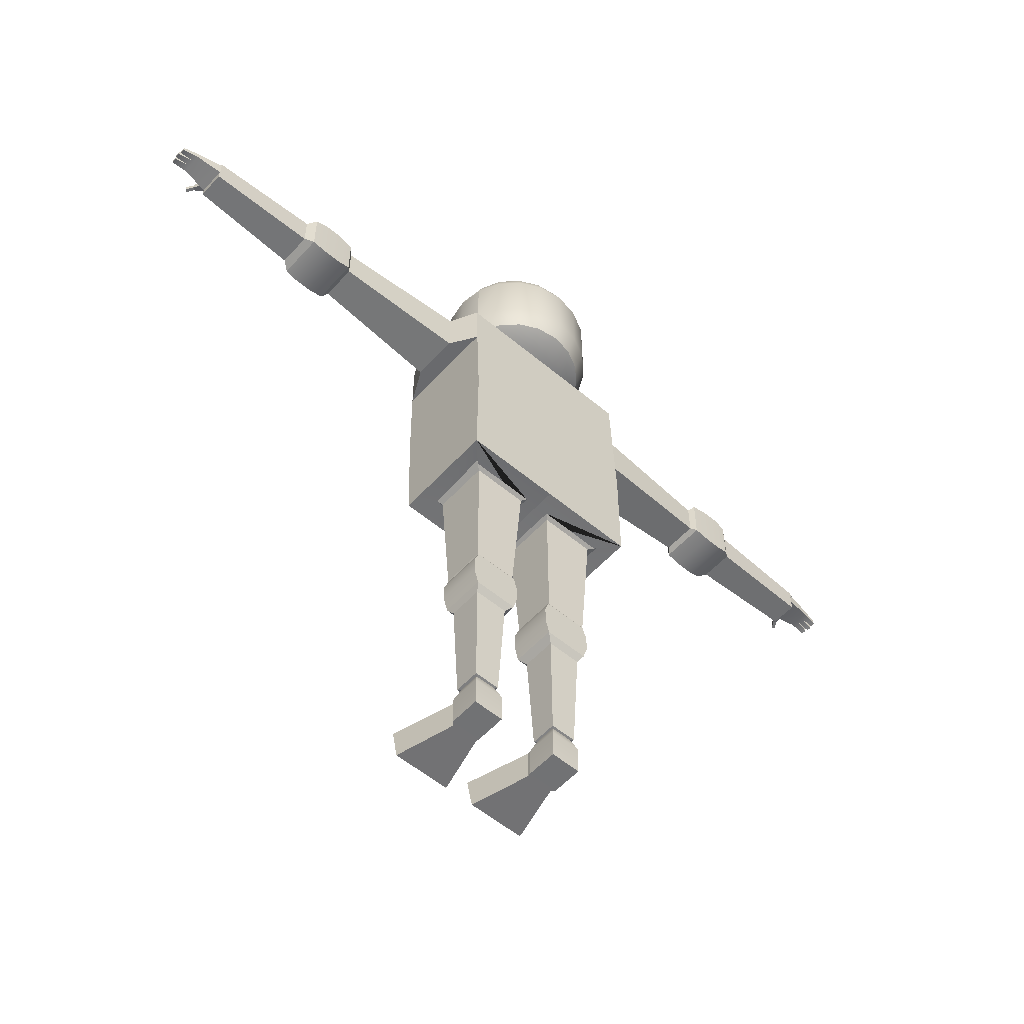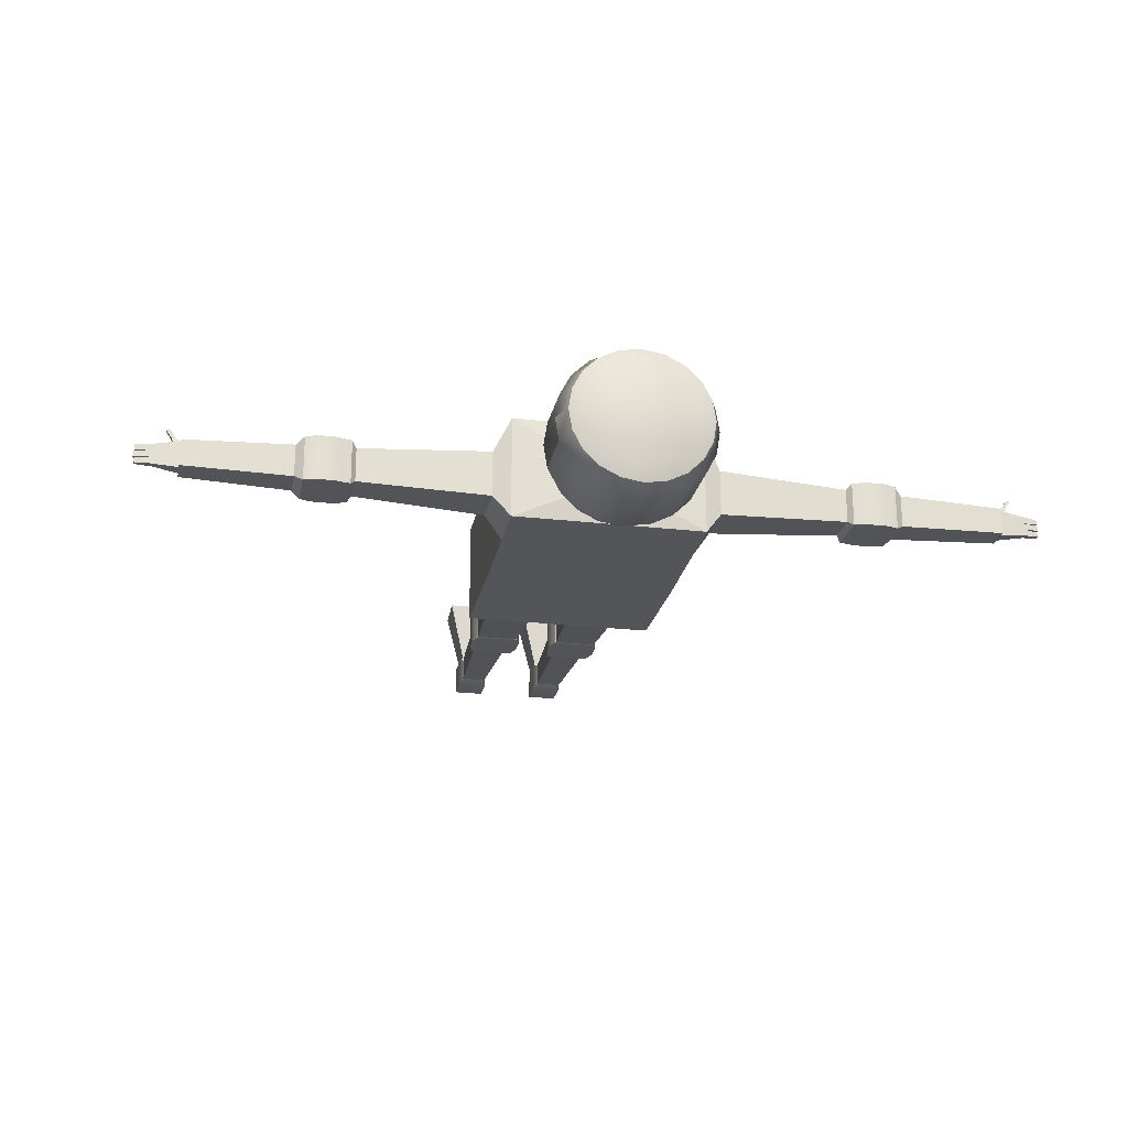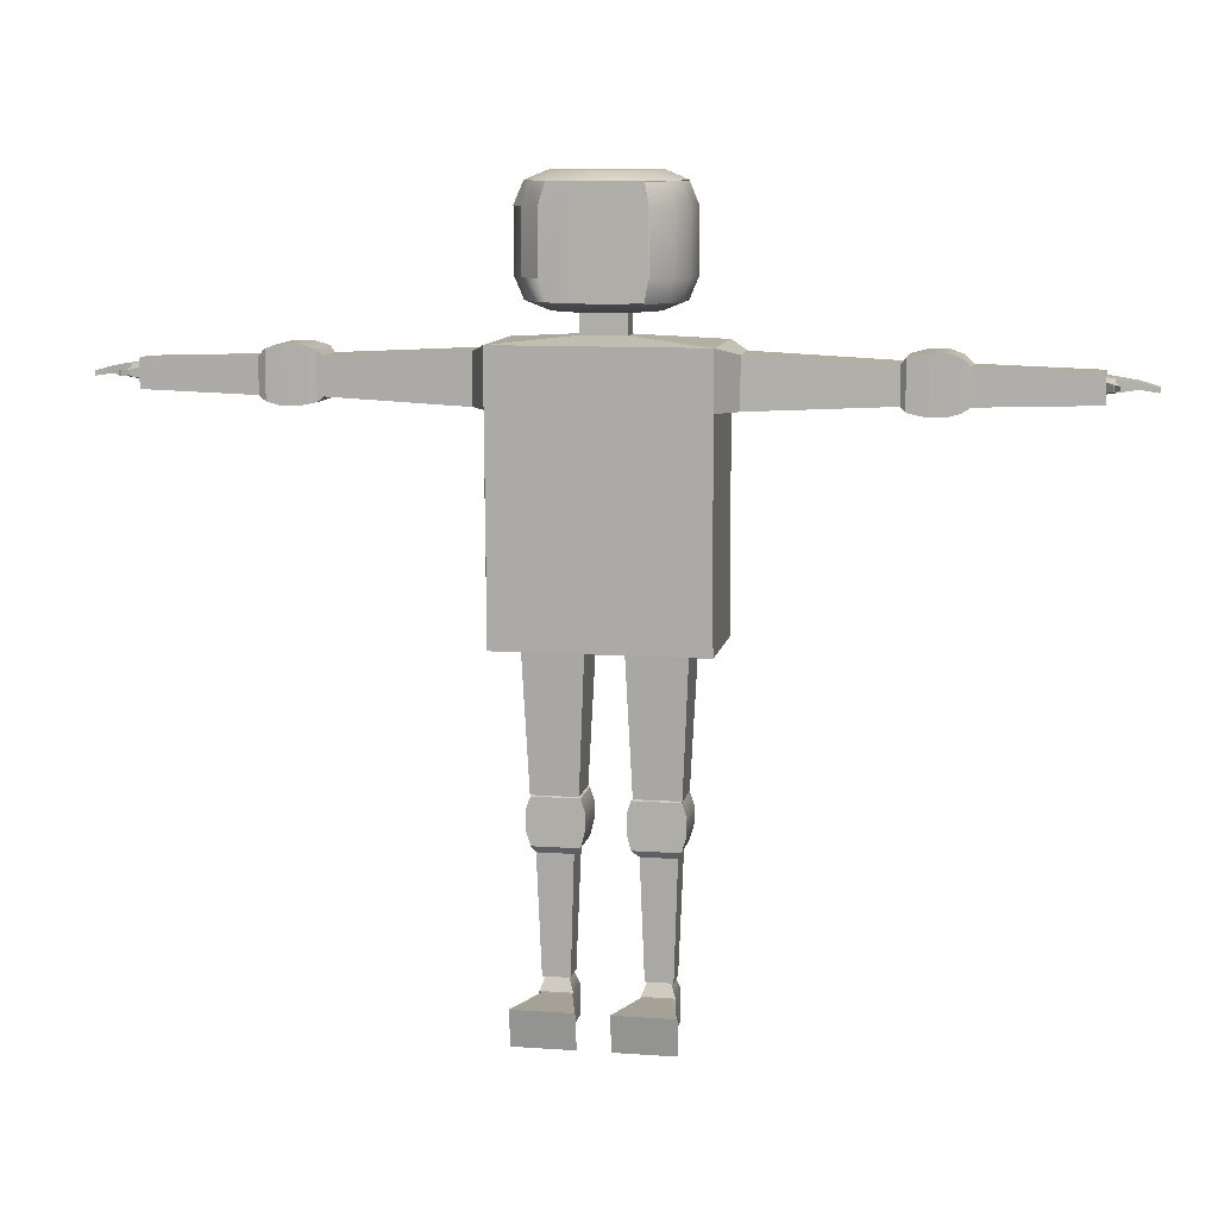
<metadata>
{"format":"obj","ext":"obj","renderer":"f3d","projection":"perspective","resolution":1024,"background":"white","views":[{"elev":-55.5,"azim":138.6,"up":"+Y"},{"elev":-22.9,"azim":168.8,"up":"+Z"},{"elev":10.0,"azim":10.3,"up":"+Y"}]}
</metadata>
<code>
g default
v -0.04514 5.514 11.2
v -0.04514 6.535 11.2
v 0.6114 5.769 10.99
v 0.5394 5.589 11.01
v 0.3658 5.514 11.07
v 0.5133 5.769 10.8
v 0.4524 5.589 10.84
v 0.3054 5.514 10.95
v 0.3606 5.769 10.65
v 0.3166 5.589 10.71
v 0.2104 5.514 10.86
v 0.1682 5.769 10.55
v 0.1451 5.589 10.62
v 0.08955 5.514 10.8
v -0.04514 5.769 10.52
v -0.04514 5.589 10.59
v -0.04514 5.514 10.78
v -0.2585 5.769 10.55
v -0.2354 5.589 10.62
v -0.1798 5.514 10.8
v -0.4509 5.769 10.65
v -0.4069 5.589 10.71
v -0.3007 5.514 10.86
v -0.6036 5.769 10.8
v -0.5427 5.589 10.84
v -0.3957 5.514 10.95
v -0.7017 5.769 10.99
v -0.6297 5.589 11.01
v -0.4561 5.514 11.07
v -0.7354 5.769 11.2
v -0.6597 5.589 11.2
v -0.4768 5.514 11.2
v -0.7017 5.769 11.41
v -0.6297 5.589 11.38
v -0.4561 5.514 11.32
v -0.6036 5.769 11.59
v -0.5427 5.589 11.55
v -0.3957 5.514 11.44
v -0.4509 5.769 11.74
v -0.4069 5.589 11.68
v -0.3007 5.514 11.53
v -0.2354 5.589 11.77
v -0.1798 5.514 11.59
v -0.04514 5.589 11.8
v -0.04514 5.514 11.62
v 0.1451 5.589 11.77
v 0.08955 5.514 11.59
v 0.3606 5.769 11.74
v 0.3166 5.589 11.68
v 0.2104 5.514 11.53
v 0.4524 5.589 11.55
v 0.3054 5.514 11.44
v 0.5394 5.589 11.38
v 0.3658 5.514 11.32
v 0.5694 5.589 11.2
v 0.3865 5.514 11.2
v 0.6114 6.28 10.99
v 0.5394 6.46 11.01
v 0.3658 6.535 11.07
v 0.5133 6.28 10.8
v 0.4524 6.46 10.84
v 0.3054 6.535 10.95
v 0.3606 6.28 10.65
v 0.3166 6.46 10.71
v 0.2104 6.535 10.86
v 0.1682 6.28 10.55
v 0.1451 6.46 10.62
v 0.08955 6.535 10.8
v -0.04514 6.28 10.52
v -0.04514 6.46 10.59
v -0.04514 6.535 10.78
v -0.2585 6.28 10.55
v -0.2354 6.46 10.62
v -0.1798 6.535 10.8
v -0.4509 6.28 10.65
v -0.4069 6.46 10.71
v -0.3007 6.535 10.86
v -0.6036 6.28 10.8
v -0.5427 6.46 10.84
v -0.3957 6.535 10.95
v -0.7017 6.28 10.99
v -0.6297 6.46 11.01
v -0.4561 6.535 11.07
v -0.7354 6.28 11.2
v -0.6597 6.46 11.2
v -0.4768 6.535 11.2
v -0.7017 6.28 11.41
v -0.6297 6.46 11.38
v -0.4561 6.535 11.32
v -0.6036 6.28 11.59
v -0.5427 6.46 11.55
v -0.3957 6.535 11.44
v -0.4509 6.28 11.74
v -0.4069 6.46 11.68
v -0.3007 6.535 11.53
v -0.2354 6.46 11.77
v -0.1798 6.535 11.59
v -0.04514 6.46 11.8
v -0.04514 6.535 11.62
v 0.1451 6.46 11.77
v 0.08955 6.535 11.59
v 0.3606 6.28 11.74
v 0.3166 6.46 11.68
v 0.2104 6.535 11.53
v 0.4524 6.46 11.55
v 0.3054 6.535 11.44
v 0.5394 6.46 11.38
v 0.3658 6.535 11.32
v 0.6452 6.28 11.2
v 0.5694 6.46 11.2
v 0.3865 6.535 11.2
v 3.727 4.985 11.4
v 3.702 4.985 11.41
v 3.727 5.025 11.4
v 3.702 5.025 11.41
v 3.684 5.025 11.33
v 3.659 5.025 11.35
v 3.684 4.985 11.33
v 3.659 4.985 11.35
v 3.837 4.986 11.25
v 3.602 4.953 11.28
v 3.837 5.042 11.25
v 3.602 5.076 11.28
v 3.837 5.042 11.07
v 3.602 5.076 11.04
v 3.837 4.986 11.07
v 3.602 4.953 11.04
v 3.837 5.042 11.13
v 3.602 5.076 11.13
v 3.837 4.986 11.13
v 3.602 4.953 11.13
v 3.837 5.042 11.19
v 3.602 5.076 11.21
v 3.837 4.986 11.19
v 3.602 4.953 11.21
v 3.975 4.965 11.09
v 3.975 4.965 11.13
v 3.975 5.003 11.13
v 3.975 5.003 11.09
v 3.986 4.964 11.14
v 3.986 5.004 11.14
v 3.986 4.964 11.19
v 3.986 5.004 11.19
v 3.976 4.965 11.2
v 3.976 5.004 11.2
v 3.976 4.965 11.25
v 3.976 5.004 11.25
v 3.665 4.962 11.27
v 3.663 5.067 11.27
v 3.653 5.069 11.05
v 3.655 4.96 11.05
v 3.682 4.974 11.33
v 3.656 4.974 11.35
v 3.682 5.029 11.33
v 3.656 5.028 11.35
v 3.667 5.04 11.29
v 3.605 5.04 11.29
v 3.667 4.963 11.29
v 3.605 4.963 11.29
v -0.2409 5.326 11.27
v 0.1269 5.326 11.27
v -0.2409 5.57 11.27
v 0.1269 5.57 11.27
v -0.2409 5.57 11.05
v 0.1269 5.57 11.05
v -0.2409 5.326 11.05
v 0.1269 5.326 11.05
v 0.6159 -0.001179 11.84
v 0.1072 -0.001179 11.84
v 0.6159 0.3096 11.9
v 0.1072 0.3096 11.9
v 0.4799 0.2683 11.33
v 0.2432 0.2683 11.33
v 0.4799 0 11.33
v 0.2432 0 11.33
v 0.2389 0.2677 11.03
v 0.5065 0.2677 11.03
v 0.2389 7.2e-05 11.03
v 0.5065 7.2e-05 11.03
v 0.2389 7.2e-05 11.3
v 0.5065 7.2e-05 11.3
v 0.2389 0.2677 11.3
v 0.5065 0.2677 11.3
v 0.28 0.3782 11.25
v 0.4654 0.3782 11.25
v 0.4654 0.3782 11.07
v 0.28 0.3782 11.07
v 3.604 4.872 11.28
v 2.649 4.844 11.31
v 3.604 5.11 11.28
v 2.649 5.138 11.31
v 3.604 5.11 11.04
v 2.649 5.138 11.01
v 3.604 4.872 11.04
v 2.649 4.844 11.01
v 2.579 4.802 11.36
v 2.179 4.802 11.36
v 2.579 5.202 11.36
v 2.179 5.202 11.36
v 2.579 5.202 10.96
v 2.179 5.202 10.96
v 2.579 4.802 10.96
v 2.179 4.802 10.96
v 2.472 4.774 11.36
v 2.472 5.239 11.36
v 2.472 5.239 10.96
v 2.472 4.774 10.96
v 2.316 4.774 11.36
v 2.316 5.239 11.36
v 2.316 5.239 10.96
v 2.316 4.774 10.96
v 2.138 4.842 11.32
v 0.9768 4.789 11.37
v 2.138 5.152 11.32
v 0.9768 5.205 11.37
v 2.138 5.152 11.01
v 0.9768 5.205 10.95
v 2.138 4.842 11.01
v 0.9768 4.789 10.95
v 0.825 2.992 11.62
v 0.825 5.274 11.67
v 0.825 5.274 10.75
v 0.825 2.992 10.71
v 0.825 4.8 11.67
v 0.825 4.8 10.73
v 0.8228 3.968 11.66
v 0.8228 3.968 10.7
v -0.02569 2.992 11.62
v -0.02569 5.274 11.67
v -0.02569 5.274 10.75
v -0.02569 2.992 10.71
v 0.07907 3.001 11.46
v 0.09104 2.99 10.88
v 0.679 3 10.87
v 0.6565 3.018 11.43
v 0.5604 1.836 11.35
v 0.1812 1.836 11.35
v 0.6138 2.973 11.4
v 0.1278 2.973 11.4
v 0.6138 2.973 10.92
v 0.1278 2.973 10.92
v 0.5604 1.836 10.97
v 0.1812 1.836 10.97
v 0.5572 1.436 11.36
v 0.1683 1.436 11.36
v 0.5572 1.825 11.36
v 0.1683 1.825 11.36
v 0.5572 1.825 10.97
v 0.1683 1.825 10.97
v 0.5572 1.436 10.97
v 0.1683 1.436 10.97
v 0.5971 1.715 11.36
v 0.1331 1.715 11.36
v 0.5971 1.715 10.97
v 0.1331 1.715 10.97
v 0.5971 1.569 11.36
v 0.1354 1.569 11.36
v 0.5971 1.569 10.97
v 0.1354 1.569 10.97
v 0.4888 0.3811 11.27
v 0.2632 0.3811 11.27
v 0.5244 1.377 11.31
v 0.2276 1.377 11.31
v 0.5244 1.377 11.01
v 0.2276 1.377 11.01
v 0.4888 0.3811 11.05
v 0.2632 0.3811 11.05
v -0.6673 -0.001179 11.84
v -0.1586 -0.001179 11.84
v -0.6673 0.3096 11.9
v -0.1586 0.3096 11.9
v -0.5313 0.2683 11.33
v -0.2946 0.2683 11.33
v -0.5313 0 11.33
v -0.2946 0 11.33
v -0.2903 0.2677 11.03
v -0.5579 0.2677 11.03
v -0.2903 7.2e-05 11.03
v -0.5579 7.2e-05 11.03
v -0.2903 7.2e-05 11.3
v -0.5579 7.2e-05 11.3
v -0.2903 0.2677 11.3
v -0.5579 0.2677 11.3
v -0.3314 0.3782 11.25
v -0.5168 0.3782 11.25
v -0.5168 0.3782 11.07
v -0.3314 0.3782 11.07
v -3.656 4.872 11.28
v -2.701 4.844 11.31
v -3.656 5.11 11.28
v -2.701 5.138 11.31
v -3.656 5.11 11.04
v -2.701 5.138 11.01
v -3.656 4.872 11.04
v -2.701 4.844 11.01
v -2.63 4.802 11.36
v -2.231 4.802 11.36
v -2.63 5.202 11.36
v -2.231 5.202 11.36
v -2.63 5.202 10.96
v -2.231 5.202 10.96
v -2.63 4.802 10.96
v -2.231 4.802 10.96
v -2.523 4.774 11.36
v -2.523 5.239 11.36
v -2.523 5.239 10.96
v -2.523 4.774 10.96
v -2.367 4.774 11.36
v -2.367 5.239 11.36
v -2.367 5.239 10.96
v -2.367 4.774 10.96
v -2.189 4.842 11.32
v -1.028 4.789 11.37
v -2.189 5.152 11.32
v -1.028 5.205 11.37
v -2.189 5.152 11.01
v -1.028 5.205 10.95
v -2.189 4.842 11.01
v -1.028 4.789 10.95
v -0.8764 2.992 11.62
v -0.8764 5.274 11.67
v -0.8764 5.274 10.75
v -0.8764 2.992 10.71
v -0.8764 4.8 11.67
v -0.8764 4.8 10.73
v -0.8742 3.968 11.66
v -0.8742 3.968 10.7
v -0.1304 3.001 11.46
v -0.1424 2.99 10.88
v -0.7304 3 10.87
v -0.7079 3.018 11.43
v -0.6118 1.836 11.35
v -0.2326 1.836 11.35
v -0.6652 2.973 11.4
v -0.1792 2.973 11.4
v -0.6652 2.973 10.92
v -0.1792 2.973 10.92
v -0.6118 1.836 10.97
v -0.2326 1.836 10.97
v -0.6085 1.436 11.36
v -0.2197 1.436 11.36
v -0.6085 1.825 11.36
v -0.2197 1.825 11.36
v -0.6085 1.825 10.97
v -0.2197 1.825 10.97
v -0.6085 1.436 10.97
v -0.2197 1.436 10.97
v -0.6485 1.715 11.36
v -0.1844 1.715 11.36
v -0.6485 1.715 10.97
v -0.1844 1.715 10.97
v -0.6485 1.569 11.36
v -0.1868 1.569 11.36
v -0.6485 1.569 10.97
v -0.1868 1.569 10.97
v -0.5401 0.3811 11.27
v -0.3146 0.3811 11.27
v -0.5757 1.377 11.31
v -0.279 1.377 11.31
v -0.5757 1.377 11.01
v -0.279 1.377 11.01
v -0.5401 0.3811 11.05
v -0.3146 0.3811 11.05
v -0.05815 5.326 11.27
v -0.06132 5.57 11.27
v -0.06545 5.57 11.05
v -0.06227 5.326 11.05
v -3.779 4.985 11.4
v -3.755 4.985 11.41
v -3.779 5.025 11.4
v -3.755 5.025 11.41
v -3.736 5.025 11.33
v -3.712 5.025 11.35
v -3.736 4.985 11.33
v -3.712 4.985 11.35
v -3.889 4.986 11.25
v -3.655 4.953 11.28
v -3.889 5.042 11.25
v -3.655 5.076 11.28
v -3.889 5.042 11.07
v -3.655 5.076 11.04
v -3.889 4.986 11.07
v -3.655 4.953 11.04
v -3.889 5.042 11.13
v -3.655 5.076 11.13
v -3.889 4.986 11.13
v -3.655 4.953 11.13
v -3.889 5.042 11.19
v -3.655 5.076 11.21
v -3.889 4.986 11.19
v -3.655 4.953 11.21
v -4.027 4.965 11.09
v -4.027 4.965 11.13
v -4.027 5.003 11.13
v -4.027 5.003 11.09
v -4.039 4.964 11.14
v -4.039 5.004 11.14
v -4.039 4.964 11.19
v -4.039 5.004 11.19
v -4.029 4.965 11.2
v -4.029 5.004 11.2
v -4.029 4.965 11.25
v -4.029 5.004 11.25
v -3.717 4.962 11.27
v -3.715 5.067 11.27
v -3.705 5.069 11.05
v -3.707 4.96 11.05
v -3.735 4.974 11.33
v -3.708 4.974 11.35
v -3.735 5.029 11.33
v -3.708 5.028 11.35
v -3.72 5.04 11.29
v -3.658 5.04 11.29
v -3.72 4.963 11.29
v -3.658 4.963 11.29
v -0.4534 5.763 11.75
v -0.6061 5.763 11.6
v -0.4534 6.274 11.75
v -0.6061 6.274 11.6
v -0.6322 6.454 11.38
v -0.7041 6.274 11.41
v -0.5452 6.454 11.55
v -0.4094 6.454 11.68
v 0.5109 5.763 11.6
v 0.3581 5.763 11.75
v 0.5109 6.274 11.6
v 0.3581 6.274 11.75
v 0.6089 5.763 11.41
v 0.6089 6.274 11.41
v 0.6427 5.763 11.2
v 0.6427 6.274 11.2
v 0.6089 5.763 10.99
v 0.6089 6.274 10.99
v 0.3141 5.582 11.68
v 0.45 5.582 11.55
v 0.537 5.582 11.38
v 0.5669 5.582 11.2
v 0.537 5.582 11.01
v 0.3141 6.454 11.68
v 0.45 6.454 11.55
v 0.537 6.454 11.38
v 0.5669 6.454 11.2
g farmer1
f 3 6 60 57
f 6 9 63 60
f 9 12 66 63
f 12 15 69 66
f 15 18 72 69
f 18 21 75 72
f 21 24 78 75
f 24 27 81 78
f 27 30 84 81
f 30 33 87 84
f 33 36 90 87
f 417 416 418 419
f 425 424 426 427
f 424 428 429 426
f 428 430 431 429
f 430 432 433 431
f 8 5 1
f 11 8 1
f 14 11 1
f 17 14 1
f 20 17 1
f 23 20 1
f 26 23 1
f 29 26 1
f 32 29 1
f 35 32 1
f 38 35 1
f 41 38 1
f 43 41 1
f 45 43 1
f 47 45 1
f 50 47 1
f 52 50 1
f 54 52 1
f 56 54 1
f 5 56 1
f 59 62 2
f 62 65 2
f 65 68 2
f 68 71 2
f 71 74 2
f 74 77 2
f 77 80 2
f 80 83 2
f 83 86 2
f 86 89 2
f 89 92 2
f 92 95 2
f 95 97 2
f 97 99 2
f 99 101 2
f 101 104 2
f 104 106 2
f 106 108 2
f 108 111 2
f 111 59 2
f 3 4 7 6
f 4 5 8 7
f 6 7 10 9
f 7 8 11 10
f 9 10 13 12
f 10 11 14 13
f 12 13 16 15
f 13 14 17 16
f 15 16 19 18
f 16 17 20 19
f 18 19 22 21
f 19 20 23 22
f 21 22 25 24
f 22 23 26 25
f 24 25 28 27
f 25 26 29 28
f 27 28 31 30
f 28 29 32 31
f 30 31 34 33
f 31 32 35 34
f 33 34 37 36
f 34 35 38 37
f 36 37 40 39
f 37 38 41 40
f 40 41 43 42
f 42 43 45 44
f 44 45 47 46
f 46 47 50 49
f 425 434 435 424
f 49 50 52 51
f 424 435 436 428
f 51 52 54 53
f 428 436 437 430
f 53 54 56 55
f 5 4 55 56
f 438 432 430 437
f 57 58 110 109
f 58 59 111 110
f 59 58 61 62
f 58 57 60 61
f 62 61 64 65
f 61 60 63 64
f 65 64 67 68
f 64 63 66 67
f 68 67 70 71
f 67 66 69 70
f 71 70 73 74
f 70 69 72 73
f 74 73 76 77
f 73 72 75 76
f 77 76 79 80
f 76 75 78 79
f 80 79 82 83
f 79 78 81 82
f 83 82 85 86
f 82 81 84 85
f 86 85 88 89
f 85 84 87 88
f 89 88 91 92
f 420 421 419 422
f 92 91 94 95
f 422 419 418 423
f 95 94 96 97
f 96 94 93 39 40 42 44 46 49 48 102 103 100 98
f 97 96 98 99
f 99 98 100 101
f 101 100 103 104
f 104 103 105 106
f 439 427 426 440
f 106 105 107 108
f 440 426 429 441
f 108 107 110 111
f 441 429 431 442
f 112 114 115 113
f 114 116 117 115
f 118 112 113 119
f 113 115 117 119
f 118 116 114 112
f 120 122 149 148
f 150 125 129 133 123 149 122 132 128 124
f 151 127 125 150 124 126
f 148 121 135 131 127 151 126 130 134 120
f 121 123 133 135
f 136 139 138 137
f 129 125 127 131
f 141 143 142 140
f 133 129 131 135
f 145 147 146 144
f 126 136 137 130
f 130 137 138 128
f 128 138 139 124
f 124 139 136 126
f 128 141 140 130
f 130 140 142 134
f 134 142 143 132
f 132 143 141 128
f 132 145 144 134
f 134 144 146 120
f 120 146 147 122
f 122 147 145 132
f 154 156 157 155
f 158 152 153 159
f 153 155 157 159
f 158 156 154 152
f 123 157 156 149
f 149 156 158 148
f 148 158 159 121
f 121 159 157 123
f 117 155 153 119
f 119 153 152 118
f 118 152 154 116
f 116 154 155 117
f 160 364 365 162
f 162 365 366 164
f 164 366 367 166
f 161 167 165 163
f 166 160 162 164
f 168 170 171 169
f 170 172 173 171
f 174 168 169 175
f 169 171 173 175
f 174 172 170 168
f 176 177 179 178
f 178 179 181 180
f 177 183 181 179
f 182 176 178 180
f 182 183 185 184
f 183 177 186 185
f 177 176 187 186
f 176 182 184 187
f 188 190 191 189
f 190 192 193 191
f 192 194 195 193
f 194 188 189 195
f 194 192 190 188
f 196 198 205 204
f 198 200 206 205
f 200 202 207 206
f 202 196 204 207
f 205 209 208 204
f 206 210 209 205
f 207 211 210 206
f 204 208 211 207
f 209 199 197 208
f 210 201 199 209
f 211 203 201 210
f 208 197 203 211
f 212 214 215 213
f 214 216 217 215
f 216 218 219 217
f 218 212 213 219
f 223 220 235 234 233 232 228 231
f 227 225 224 226 220 223
f 215 221 224 213
f 213 224 225 219
f 219 225 222 217
f 217 222 221 215
f 199 214 212 197
f 197 212 218 203
f 203 218 216 201
f 201 216 214 199
f 191 198 196 189
f 189 196 202 195
f 195 202 200 193
f 193 200 198 191
f 220 228 232 235
f 236 238 239 237
f 240 242 243 241
f 237 239 241 243
f 242 240 238 236
f 233 241 239 232
f 232 239 238 235
f 235 238 240 234
f 234 240 241 233
f 244 256 257 245
f 248 254 255 249
f 245 257 259 251
f 250 258 256 244
f 252 246 247 253
f 254 258 259 255
f 253 247 249 255
f 254 248 246 252
f 256 252 253 257
f 257 253 255 259
f 258 254 252 256
f 258 250 251 259
f 237 247 246 236
f 236 246 248 242
f 242 248 249 243
f 243 249 247 237
f 260 262 263 261
f 264 266 267 265
f 261 263 265 267
f 266 264 262 260
f 245 263 262 244
f 244 262 264 250
f 250 264 265 251
f 251 265 263 245
f 185 260 261 184
f 184 261 267 187
f 187 267 266 186
f 186 266 260 185
f 173 182 180 175
f 175 180 181 174
f 174 181 183 172
f 172 183 182 173
f 268 269 271 270
f 270 271 273 272
f 274 275 269 268
f 269 275 273 271
f 274 268 270 272
f 276 278 279 277
f 278 280 281 279
f 277 279 281 283
f 282 280 278 276
f 282 284 285 283
f 283 285 286 277
f 277 286 287 276
f 276 287 284 282
f 288 289 291 290
f 290 291 293 292
f 292 293 295 294
f 294 295 289 288
f 296 304 305 298
f 298 305 306 300
f 300 306 307 302
f 302 307 304 296
f 305 304 308 309
f 306 305 309 310
f 307 306 310 311
f 304 307 311 308
f 309 308 297 299
f 310 309 299 301
f 311 310 301 303
f 308 311 303 297
f 312 313 315 314
f 314 315 317 316
f 316 317 319 318
f 318 319 313 312
f 323 231 228 328 329 330 331 320
f 327 323 320 326 324 325
f 324 326 320 228 220 226 224 221 229 321
f 231 323 327 325 322 230 222 225 227 223
f 315 313 324 321
f 313 319 325 324
f 319 317 322 325
f 317 315 321 322
f 299 297 312 314
f 297 303 318 312
f 303 301 316 318
f 301 299 314 316
f 291 289 296 298
f 289 295 302 296
f 295 293 300 302
f 293 291 298 300
f 320 331 328 228
f 332 333 335 334
f 336 337 339 338
f 333 339 337 335
f 338 332 334 336
f 329 328 335 337
f 328 331 334 335
f 331 330 336 334
f 330 329 337 336
f 340 341 353 352
f 344 345 351 350
f 341 347 355 353
f 346 340 352 354
f 348 349 343 342
f 350 351 355 354
f 349 351 345 343
f 350 348 342 344
f 352 353 349 348
f 353 355 351 349
f 354 352 348 350
f 354 355 347 346
f 333 332 342 343
f 332 338 344 342
f 338 339 345 344
f 339 333 343 345
f 356 357 359 358
f 360 361 363 362
f 357 363 361 359
f 362 356 358 360
f 341 340 358 359
f 340 346 360 358
f 346 347 361 360
f 347 341 359 361
f 285 284 357 356
f 284 287 363 357
f 287 286 362 363
f 286 285 356 362
f 273 275 280 282
f 275 274 281 280
f 274 272 283 281
f 272 273 282 283
f 365 364 161 163
f 366 365 163 165
f 367 366 165 167
f 364 160 321 229
f 160 166 322 321
f 166 367 230 322
f 367 167 222 230
f 167 161 221 222
f 161 364 229 221
f 290 292 294 288
f 368 369 371 370
f 370 371 373 372
f 374 375 369 368
f 369 375 373 371
f 374 368 370 372
f 376 404 405 378
f 406 380 384 388 378 405 379 389 385 381
f 407 382 380 406 381 383
f 404 376 390 386 382 407 383 387 391 377
f 377 391 389 379
f 392 393 394 395
f 385 387 383 381
f 397 396 398 399
f 389 391 387 385
f 401 400 402 403
f 382 386 393 392
f 386 384 394 393
f 384 380 395 394
f 380 382 392 395
f 384 386 396 397
f 386 390 398 396
f 390 388 399 398
f 388 384 397 399
f 388 390 400 401
f 390 376 402 400
f 376 378 403 402
f 378 388 401 403
f 410 411 413 412
f 414 415 409 408
f 409 415 413 411
f 414 408 410 412
f 379 405 412 413
f 405 404 414 412
f 404 377 415 414
f 377 379 413 415
f 373 375 409 411
f 375 374 408 409
f 374 372 410 408
f 372 373 411 410
f 36 39 416 417
f 39 93 418 416
f 90 36 417 419
f 88 87 421 420
f 87 90 419 421
f 91 88 420 422
f 93 94 423 418
f 94 91 422 423
f 102 48 425 427
f 3 57 433 432
f 57 109 431 433
f 48 49 434 425
f 49 51 435 434
f 51 53 436 435
f 53 55 437 436
f 4 3 432 438
f 55 4 438 437
f 103 102 427 439
f 105 103 439 440
f 107 105 440 441
f 109 110 442 431
f 110 107 441 442

</code>
